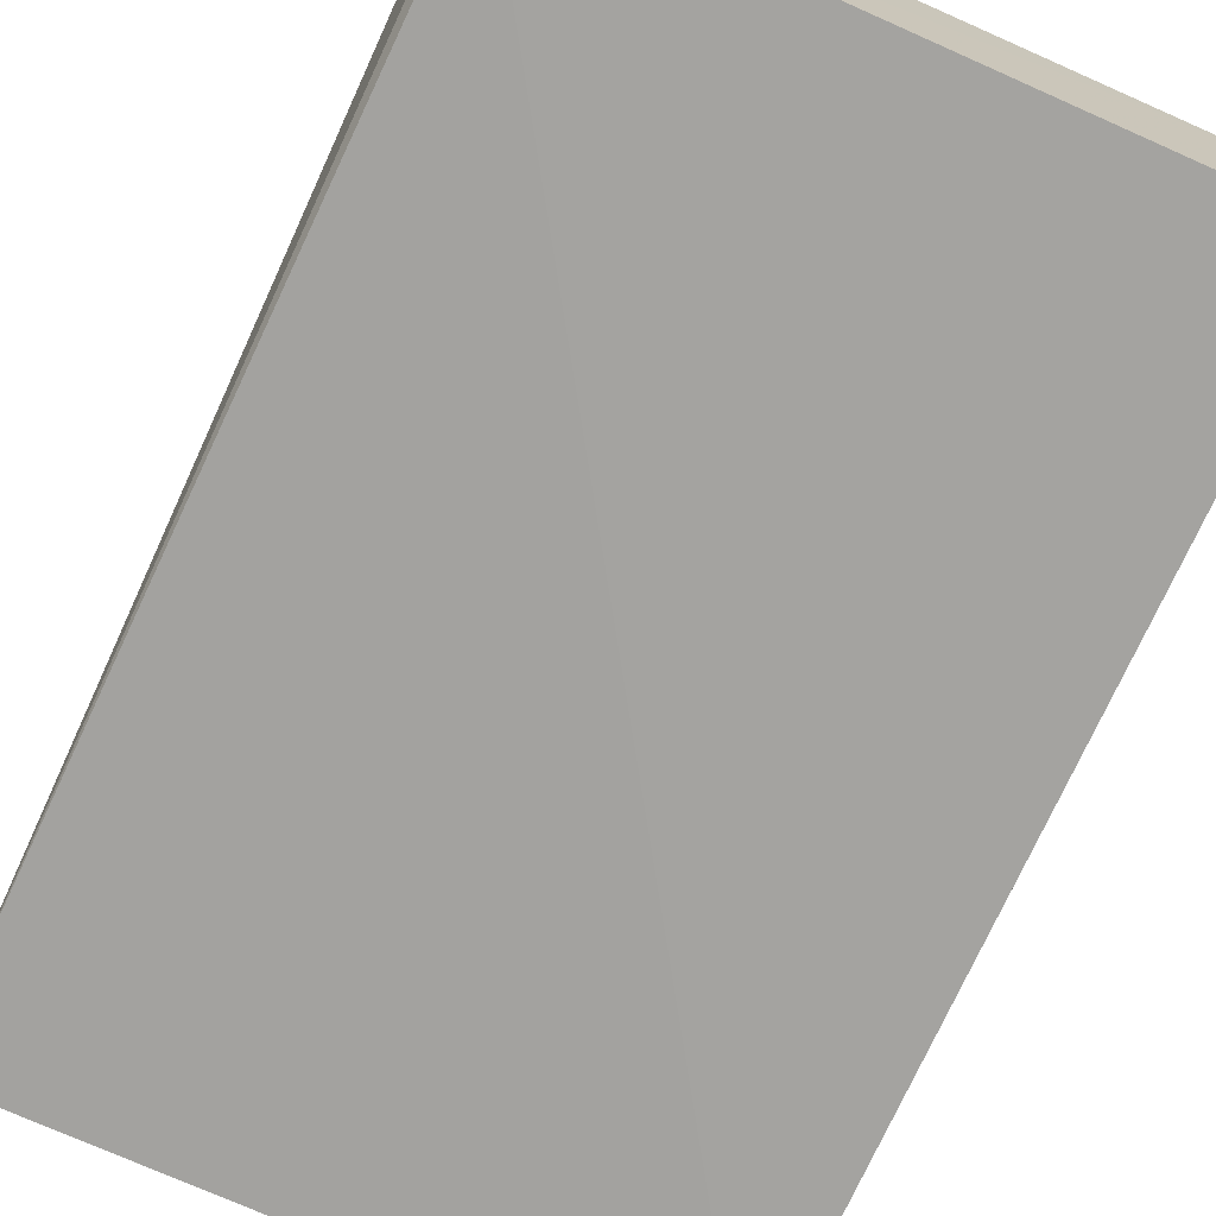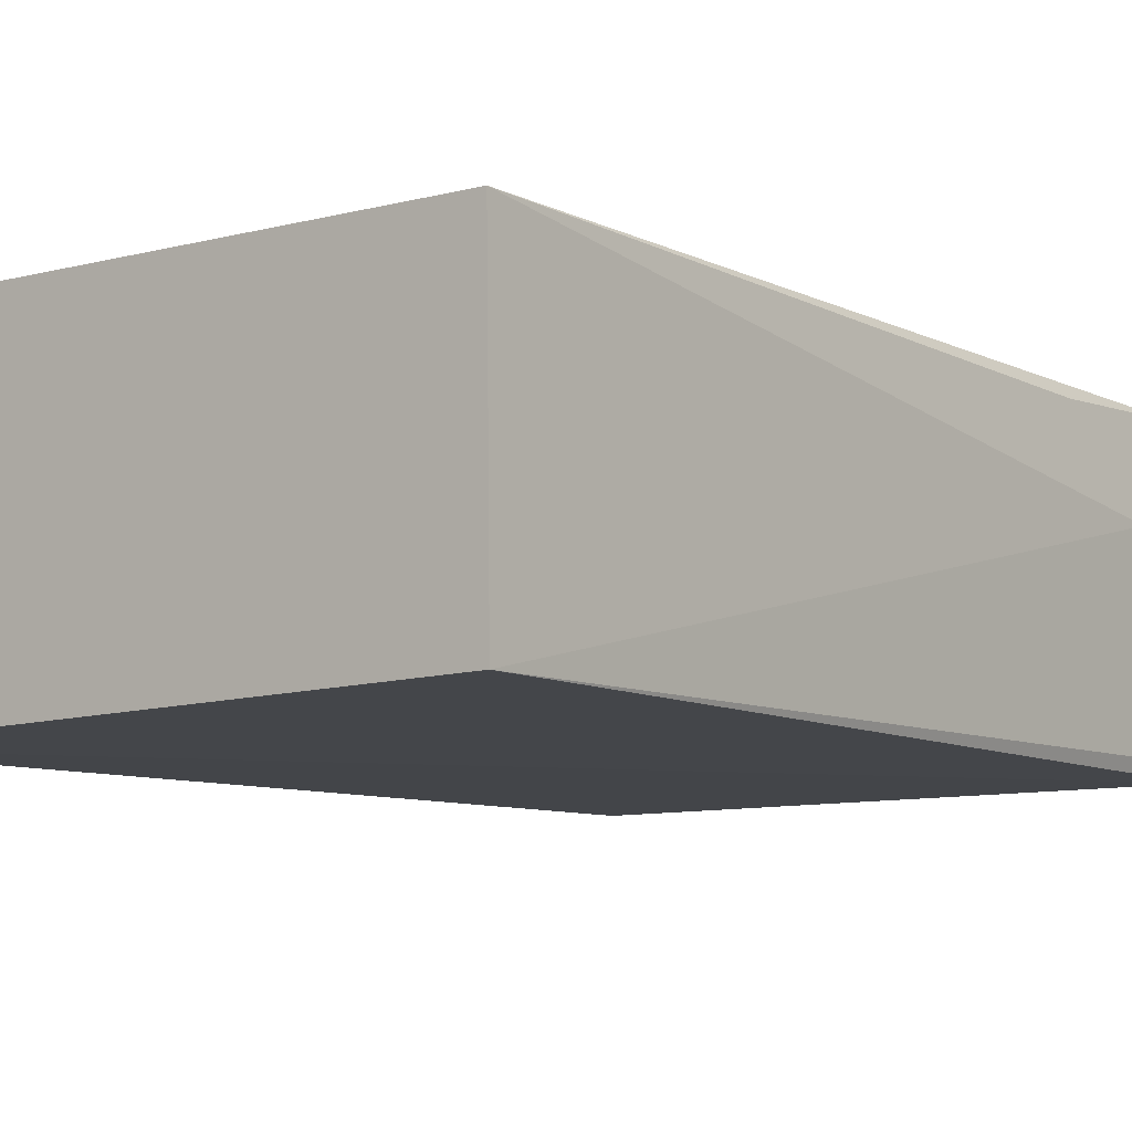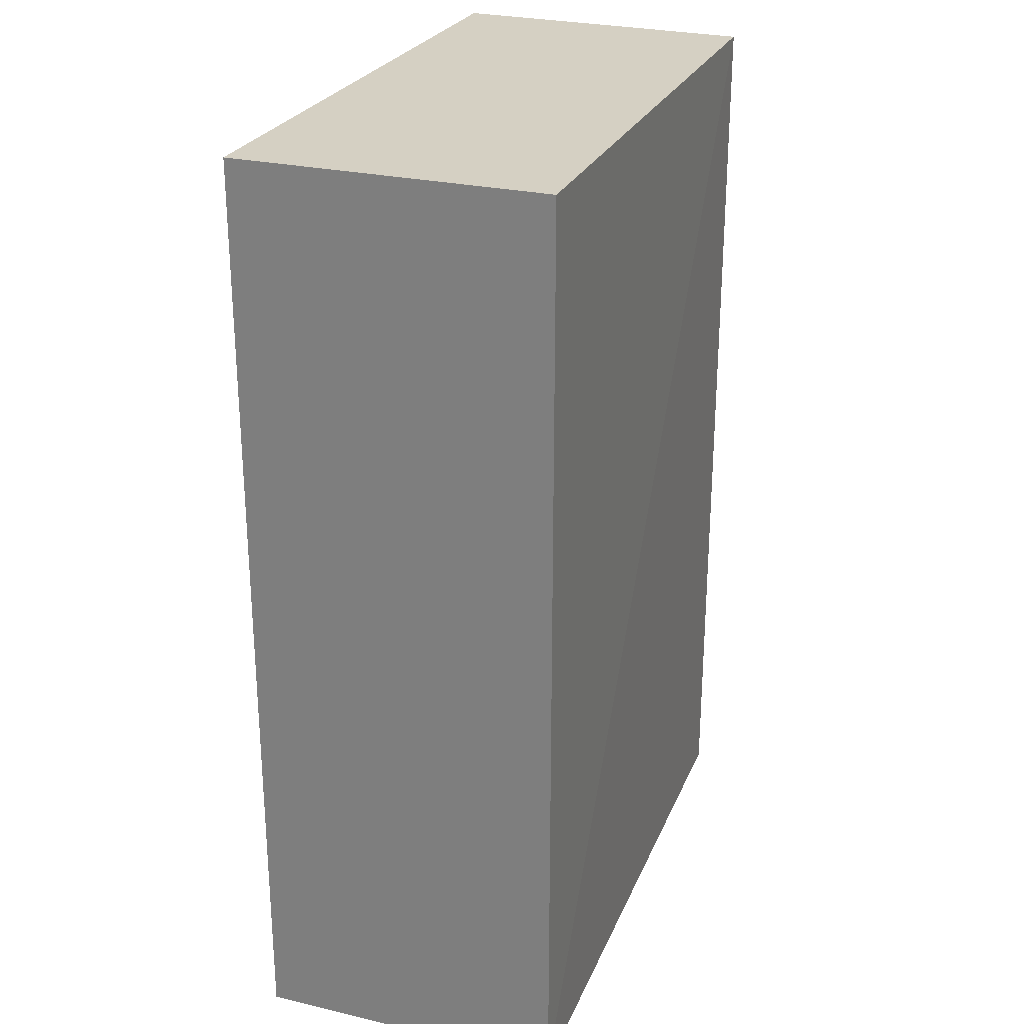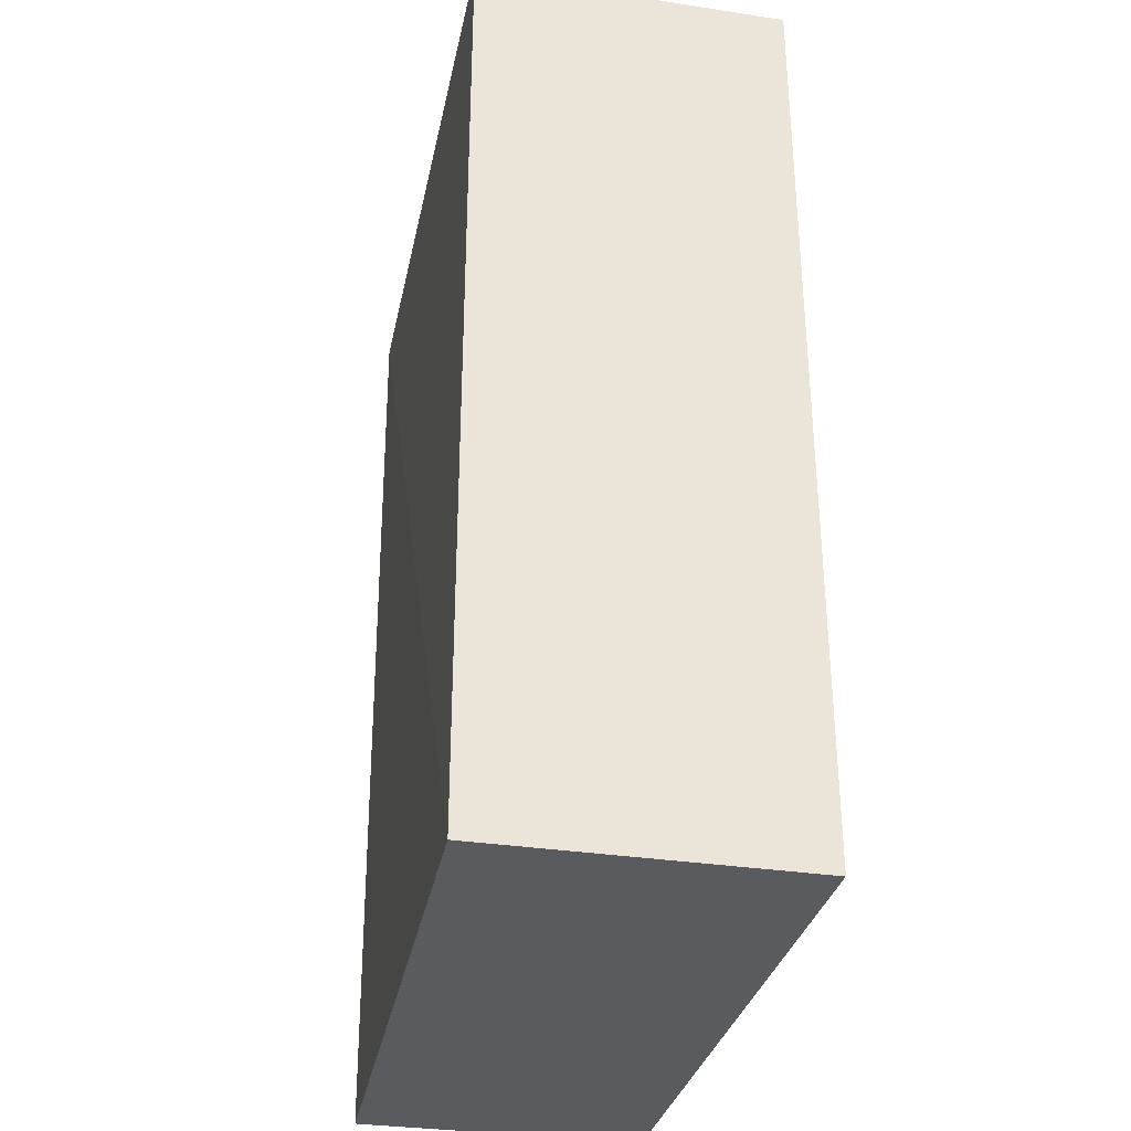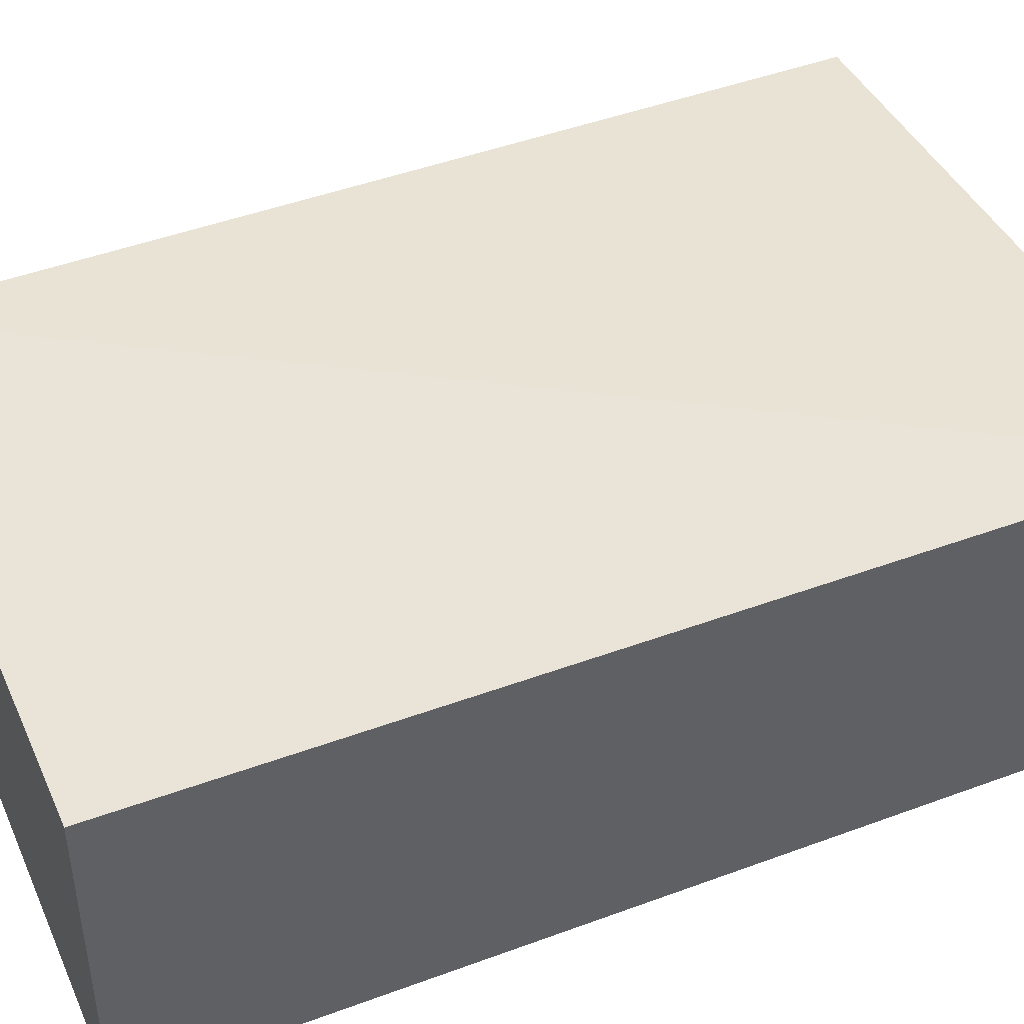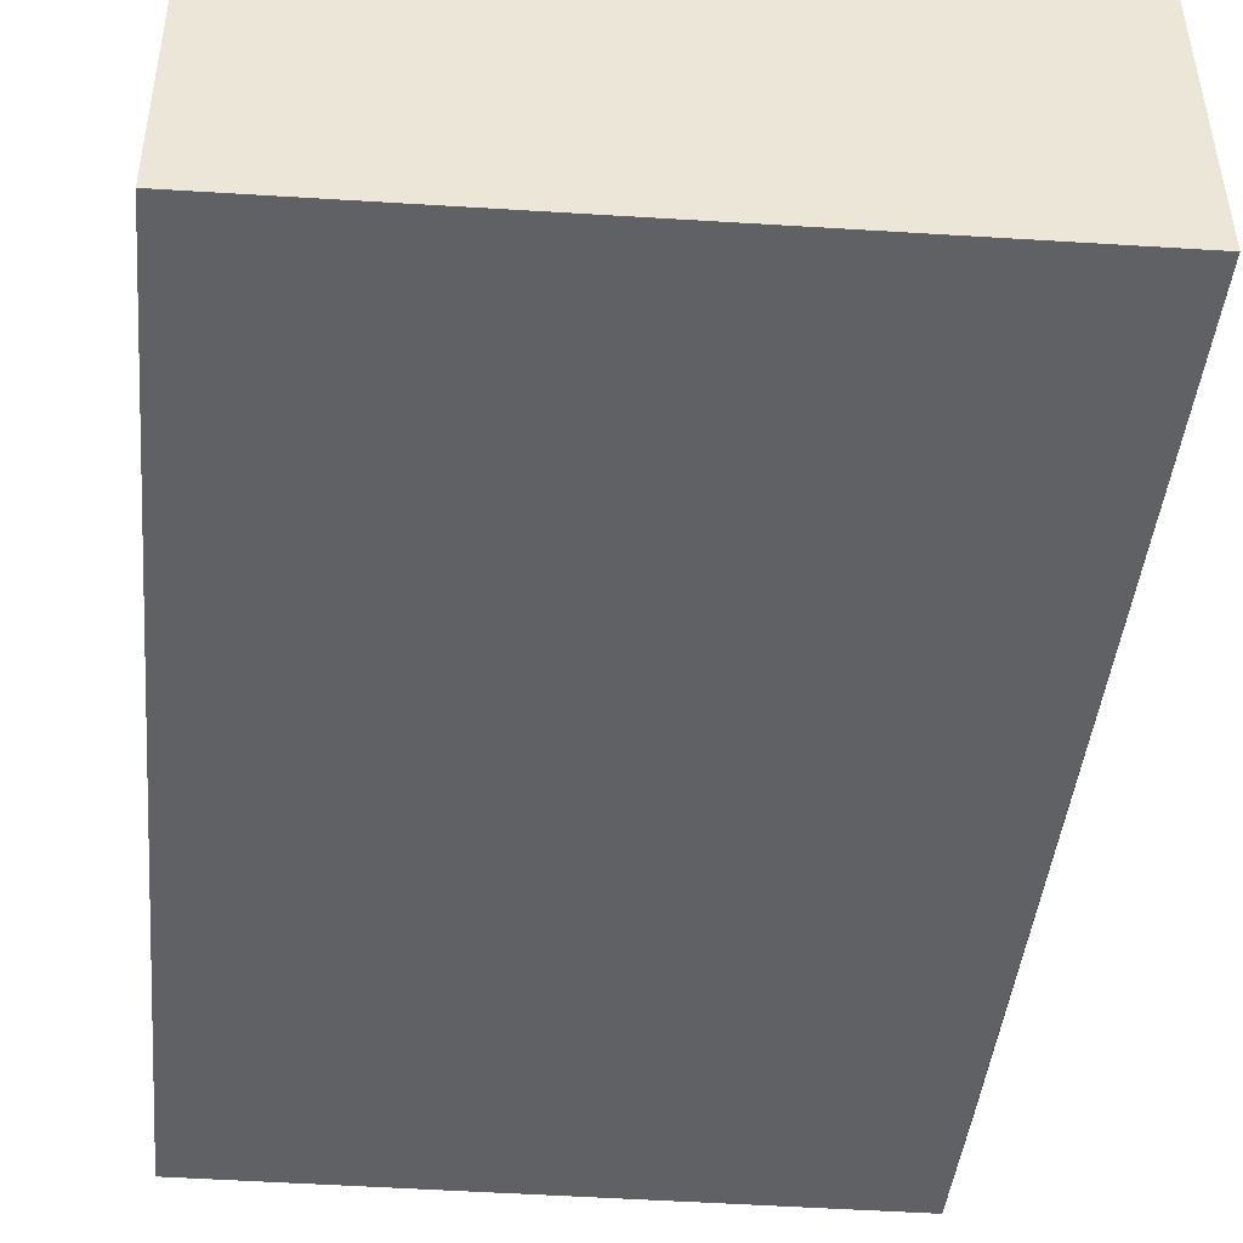
<metadata>
{"format":"obj","ext":"obj","renderer":"f3d","projection":"perspective","resolution":1024,"background":"white","views":[{"elev":-72.7,"azim":-24.0,"up":"+Y"},{"elev":-8.5,"azim":-141.7,"up":"+Y"},{"elev":26.3,"azim":110.3,"up":"+Z"},{"elev":-33.1,"azim":78.2,"up":"+Z"},{"elev":43.6,"azim":66.5,"up":"+Y"},{"elev":-45.5,"azim":174.9,"up":"+Y"}]}
</metadata>
<code>
v -0.06532 -0.02039 0.1439
v -0.06532 -0.02039 0.007576
v -0.06532 0.02507 0.1439
v -0.1526 0.02423 0.1437
v -0.1569 -0.01865 0.00734
v -0.1535 -0.01998 0.1437
v -0.06532 0.02507 0.007576
v -0.1557 0.009141 0.1282
v -0.1564 0.02308 0.007304
v -0.1546 -0.01799 0.1281
v -0.1546 0.02201 0.1132
f 1 2 3
f 6 1 3
f 6 3 4
f 6 5 2
f 6 2 1
f 7 3 2
f 7 4 3
f 8 6 4
f 9 7 2
f 9 2 5
f 9 4 7
f 9 5 8
f 10 8 5
f 10 5 6
f 10 6 8
f 11 9 8
f 11 8 4
f 11 4 9

</code>
